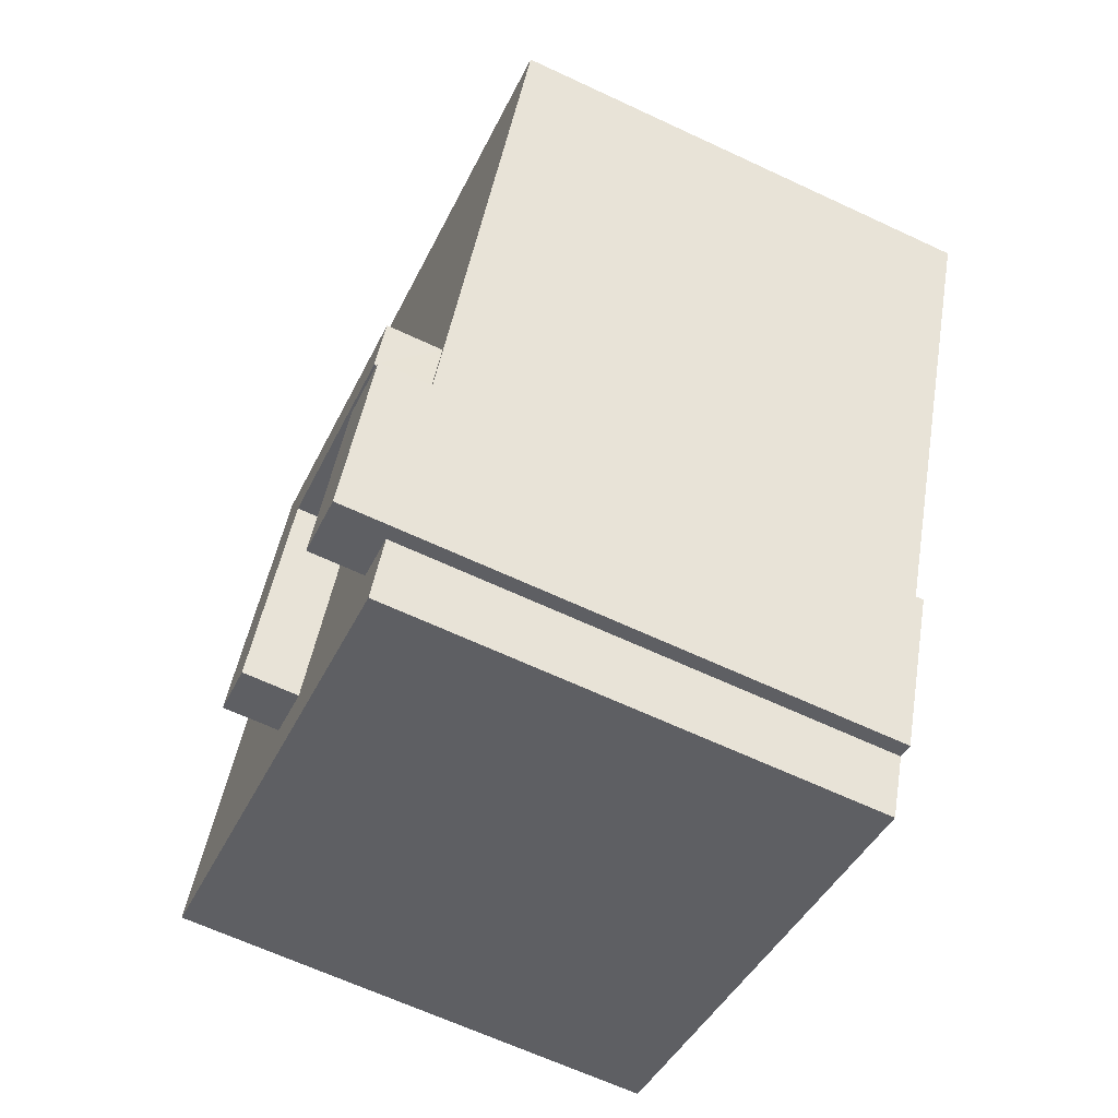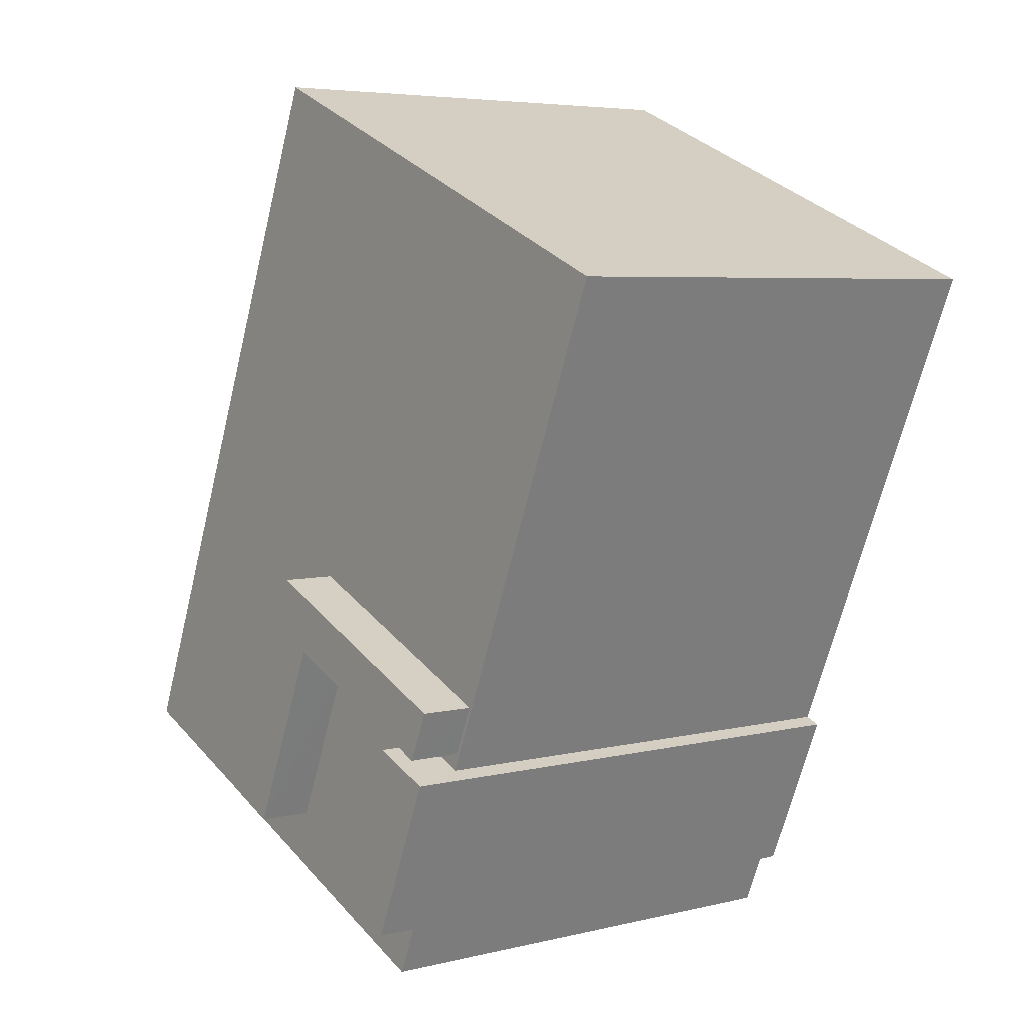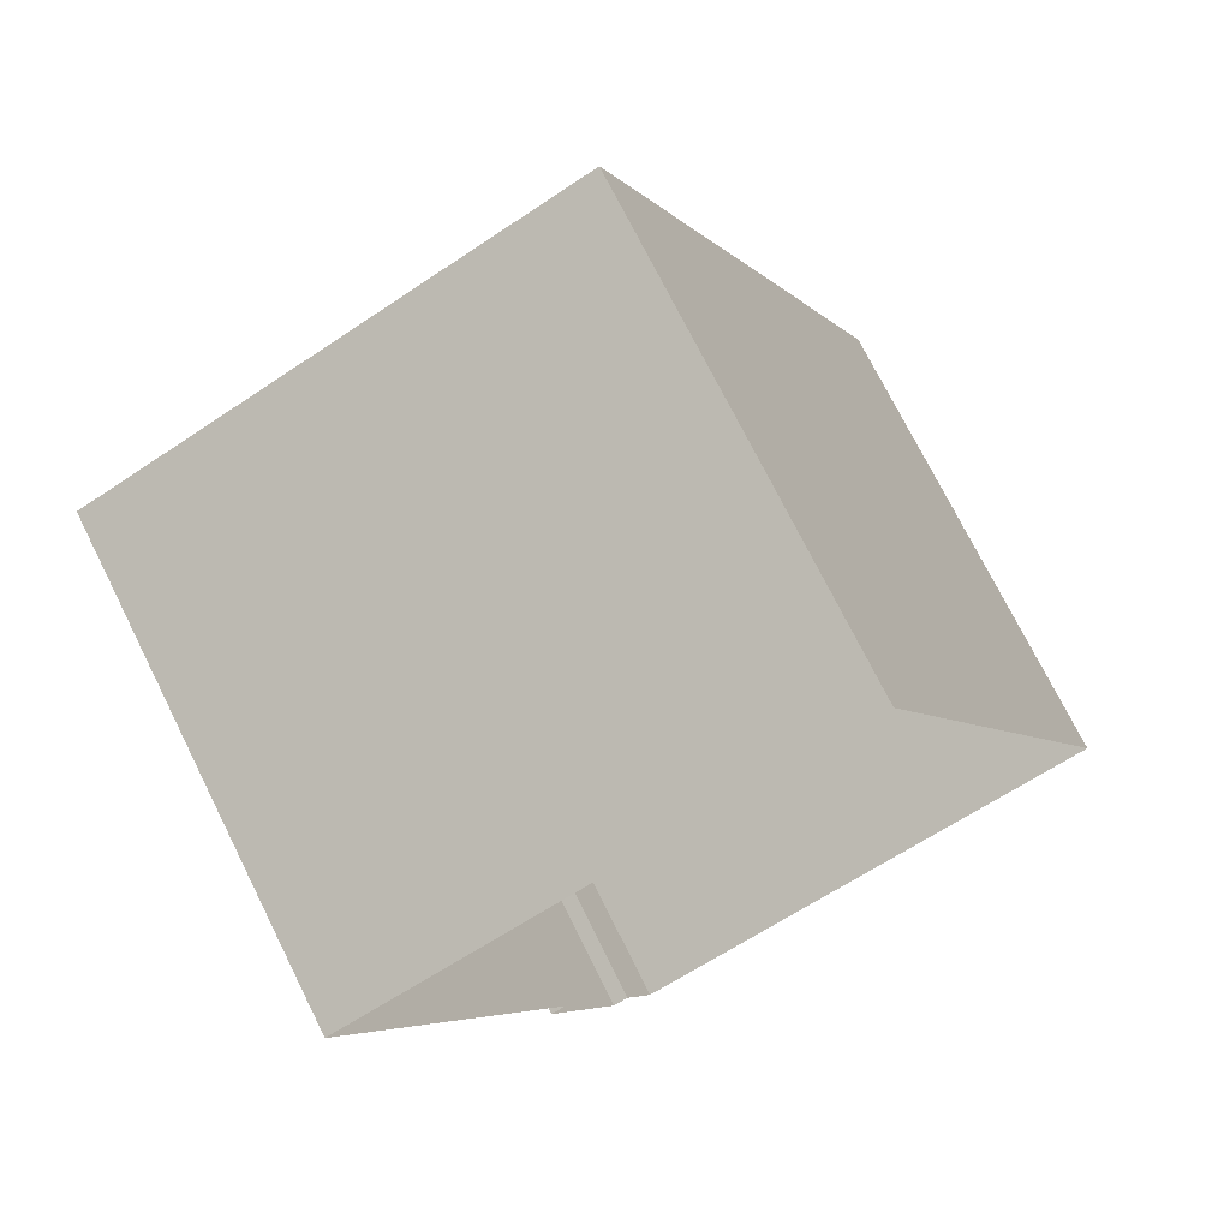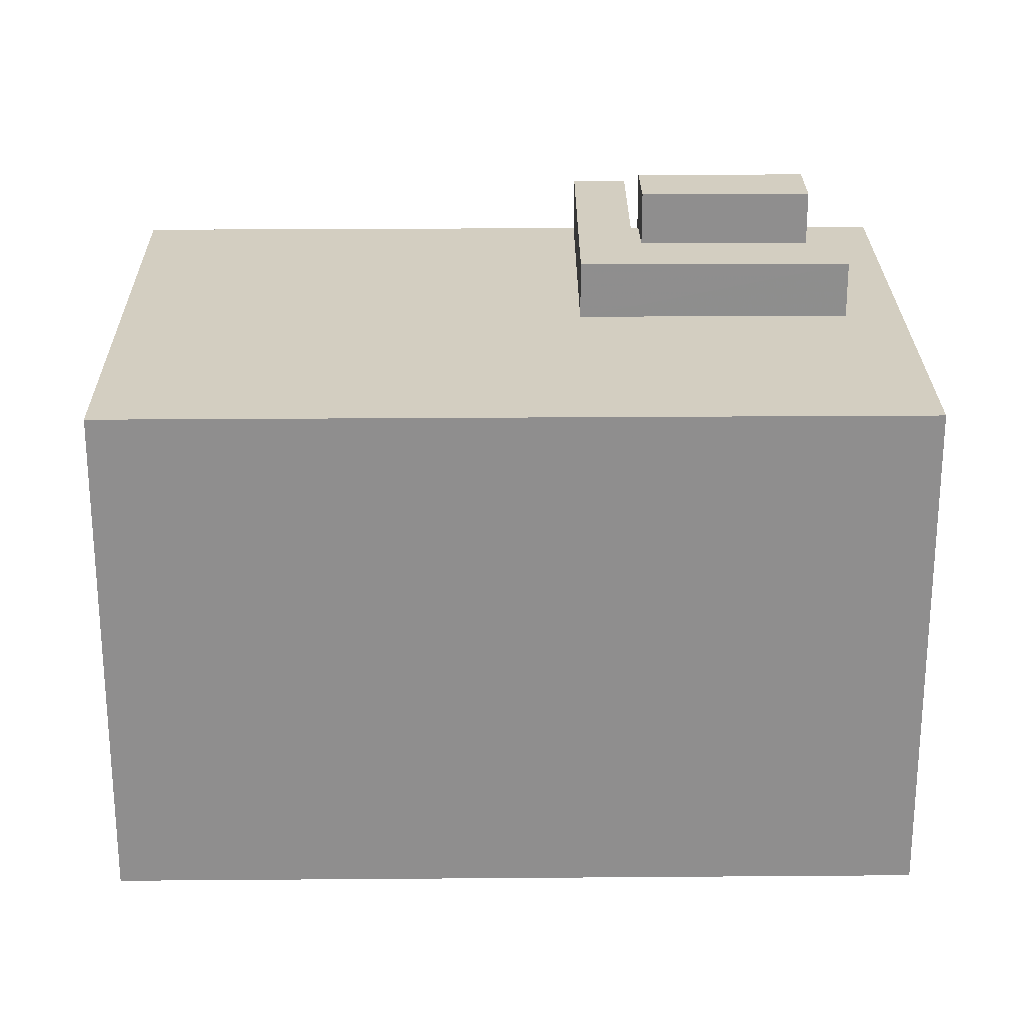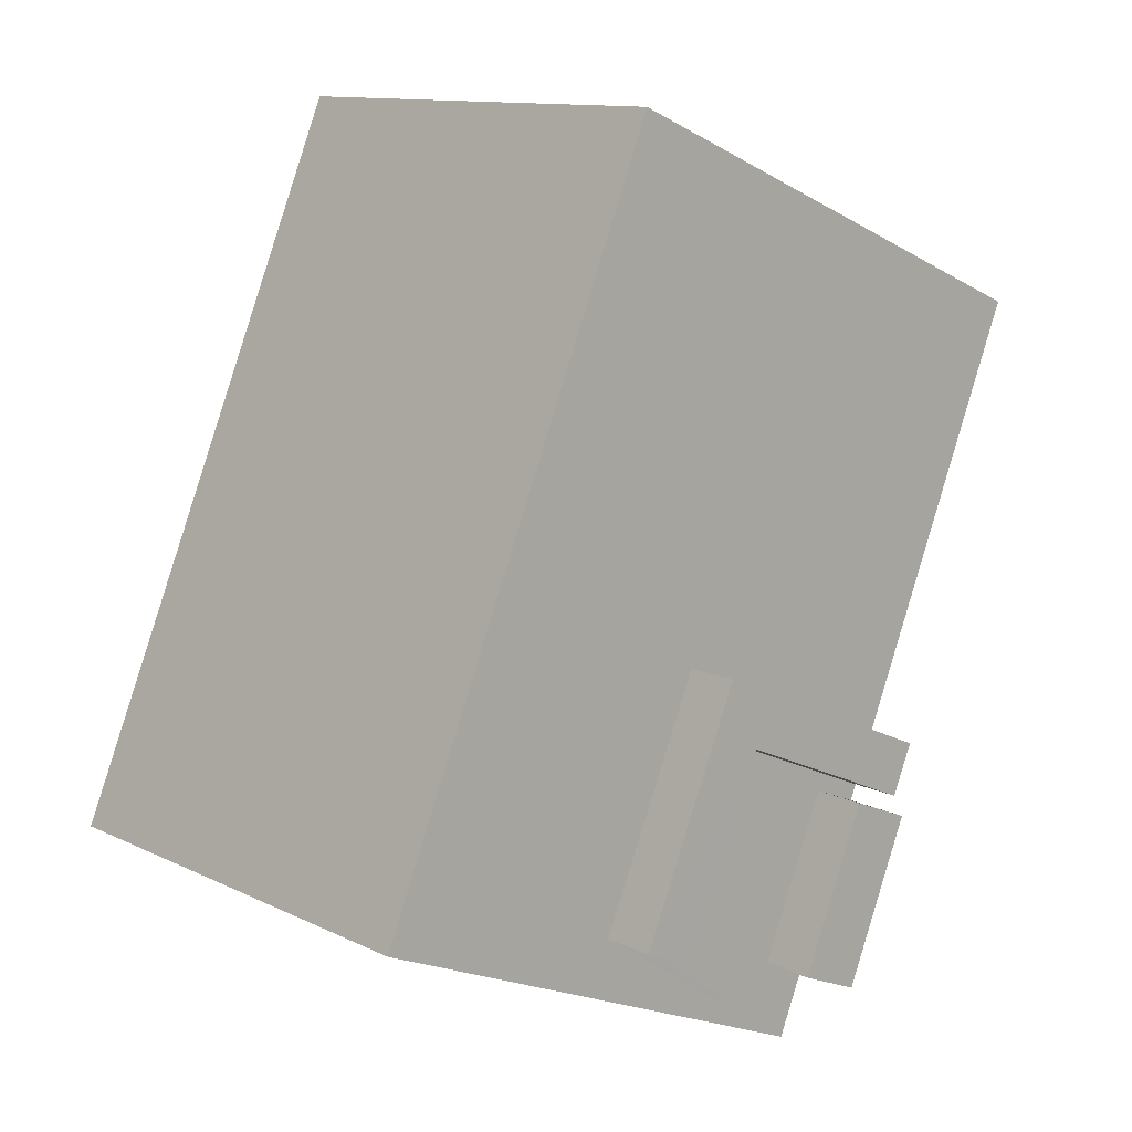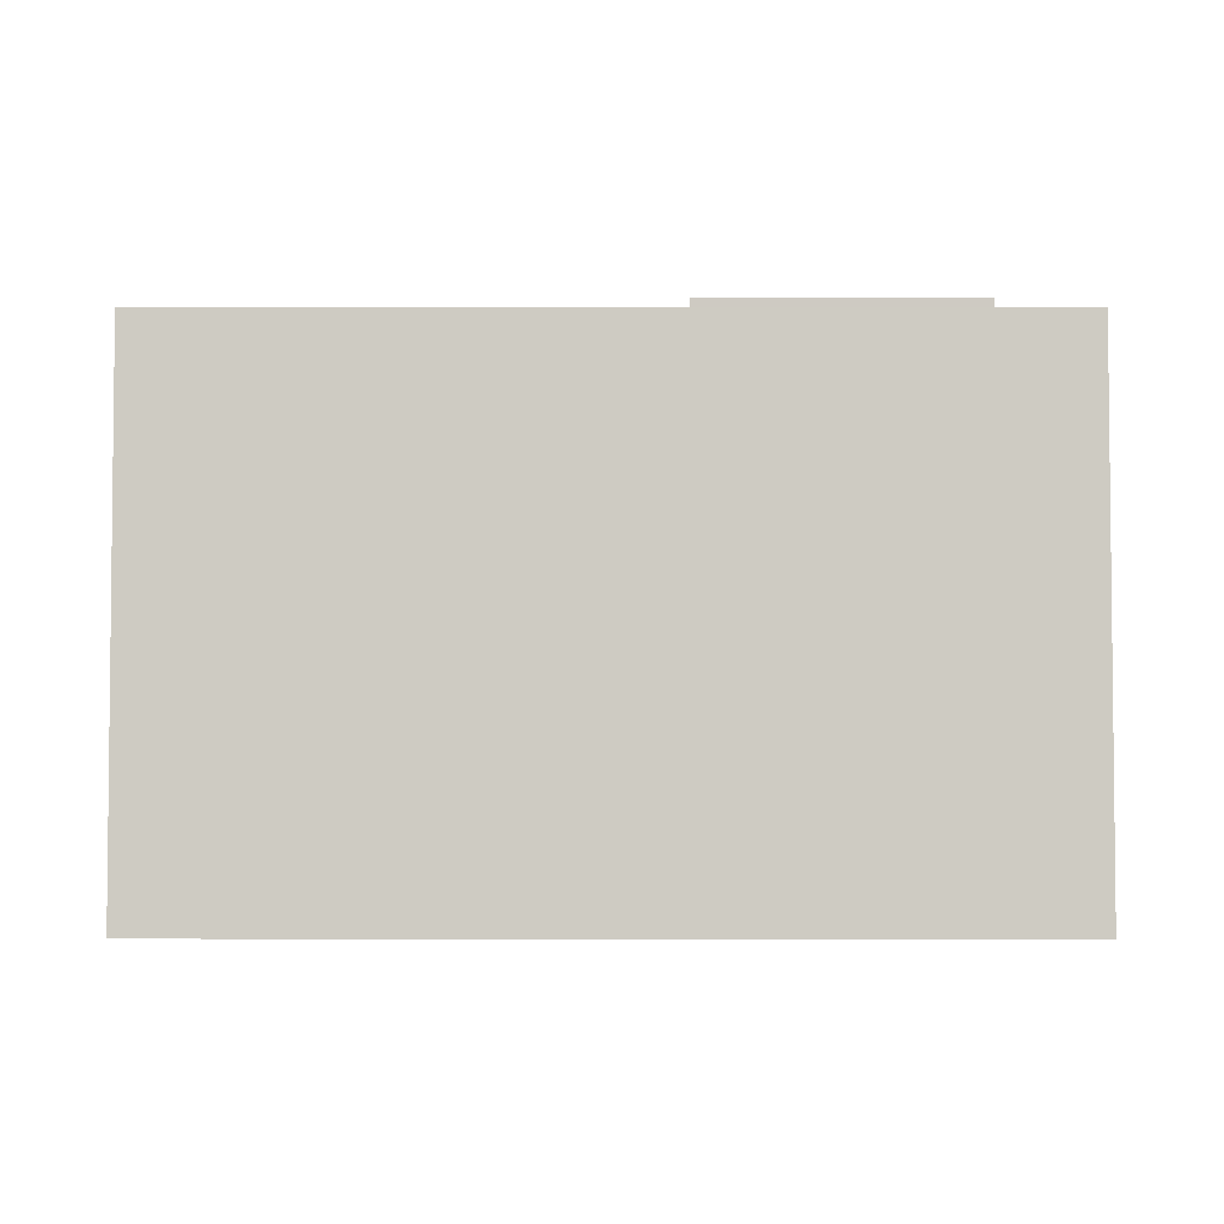
<metadata>
{"format":"obj","ext":"obj","renderer":"f3d","projection":"perspective","resolution":1024,"background":"white","views":[{"elev":-65.0,"azim":64.8,"up":"+Y"},{"elev":5.2,"azim":52.4,"up":"+Y"},{"elev":74.3,"azim":153.4,"up":"+Y"},{"elev":25.1,"azim":-113.4,"up":"+Z"},{"elev":11.8,"azim":-41.1,"up":"+Y"},{"elev":-4.5,"azim":-112.5,"up":"+Z"}]}
</metadata>
<code>
v -6893 -3.723e+04 10.41
v -6892 -3.723e+04 9.654
v -6892 -3.723e+04 10.41
v -6892 -3.723e+04 2.825
v -6893 -3.723e+04 9.655
v -6892 -3.723e+04 2.825
v -6892 -3.723e+04 9.655
v -6892 -3.723e+04 10.41
v -6891 -3.723e+04 9.654
v -6891 -3.723e+04 2.825
v -6891 -3.723e+04 2.825
v -6891 -3.723e+04 10.41
v -6893 -3.723e+04 9.654
v -6900 -3.723e+04 2.828
v -6893 -3.723e+04 2.825
v -6900 -3.723e+04 9.657
v -6898 -3.722e+04 9.657
v -6895 -3.722e+04 2.828
v -6895 -3.722e+04 9.657
v -6889 -3.722e+04 9.655
v -6889 -3.722e+04 2.826
v -6891 -3.723e+04 9.654
v -6891 -3.723e+04 9.654
v -6891 -3.723e+04 10.42
v -6891 -3.723e+04 10.42
v -6891 -3.723e+04 9.654
v -6894 -3.722e+04 9.655
v -6894 -3.722e+04 10.42
v -6895 -3.723e+04 10.42
v -6895 -3.723e+04 9.655
v -6896 -3.723e+04 9.656
v -6896 -3.723e+04 10.42
v -6895 -3.722e+04 9.656
v -6895 -3.722e+04 10.42
f 21 10 18
f 18 10 14
f 14 6 15
f 10 11 4
f 6 10 4
f 14 10 6
f 1 2 3
f 3 2 4
f 1 5 2
f 4 2 6
f 7 8 9
f 10 9 11
f 11 9 12
f 9 8 12
f 3 4 11
f 12 3 11
f 7 1 8
f 7 5 1
f 13 14 15
f 13 16 14
f 14 17 18
f 18 17 19
f 16 17 14
f 20 21 18
f 19 20 18
f 20 22 21
f 22 10 21
f 22 9 10
f 6 13 15
f 6 2 13
f 23 24 25
f 26 23 25
f 27 25 28
f 27 26 25
f 27 28 29
f 30 27 29
f 31 29 32
f 31 30 29
f 33 32 34
f 33 31 32
f 33 34 24
f 23 33 24
f 3 8 1
f 3 12 8
f 26 22 23
f 33 17 31
f 26 27 7
f 31 17 16
f 13 30 31
f 30 7 27
f 9 22 26
f 2 5 13
f 13 31 16
f 9 26 7
f 5 7 30
f 13 5 30
f 33 19 17
f 19 33 20
f 22 20 23
f 20 33 23
f 25 24 28
f 29 28 32
f 32 28 34
f 28 24 34

</code>
